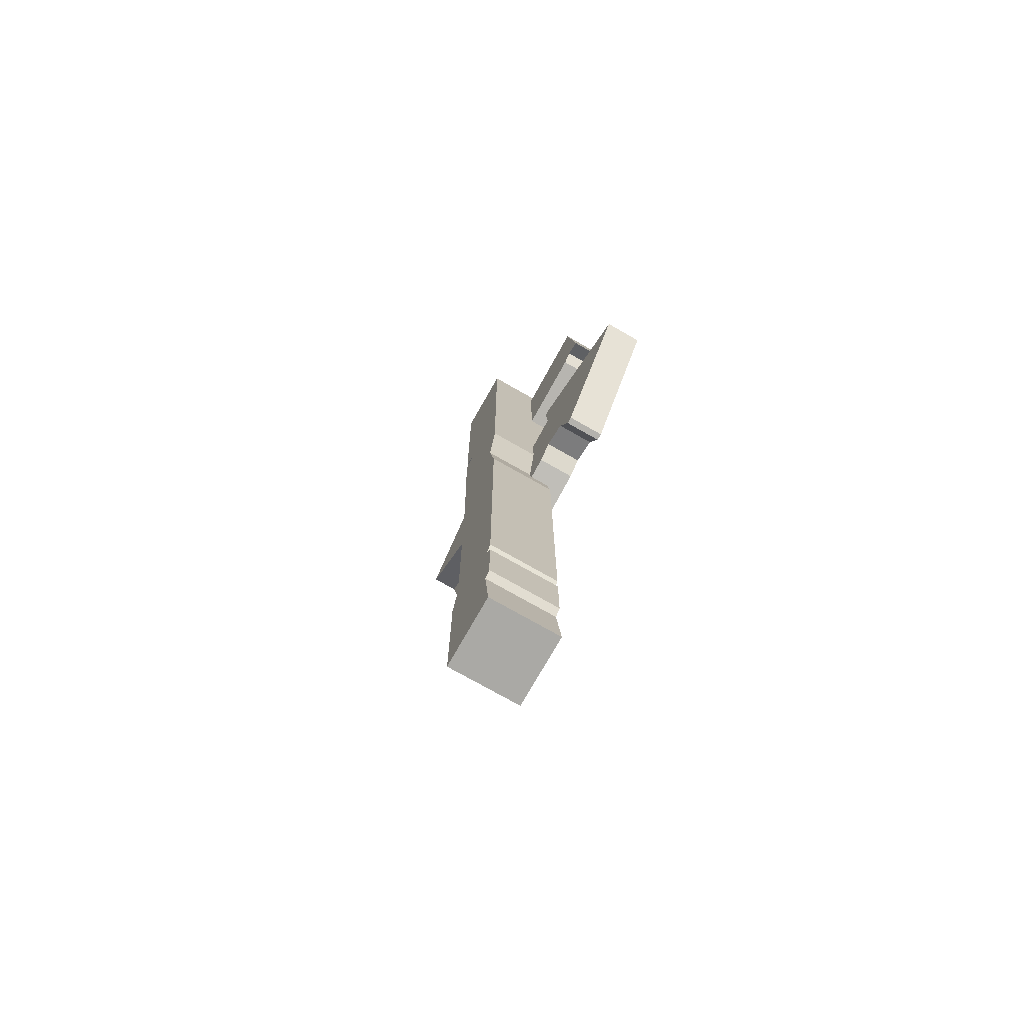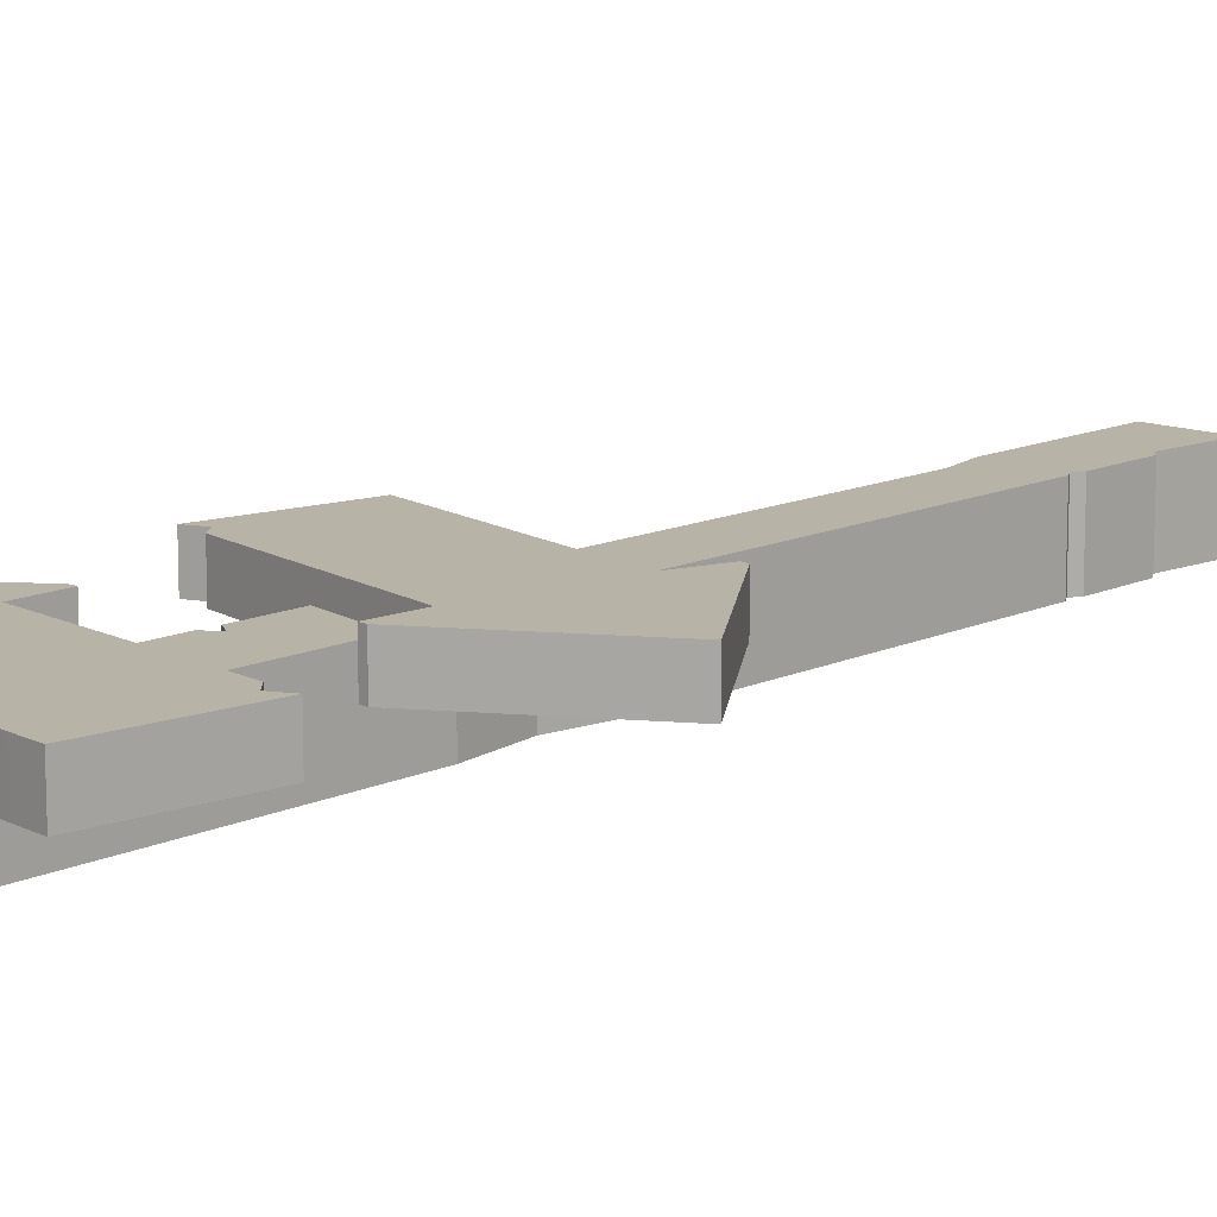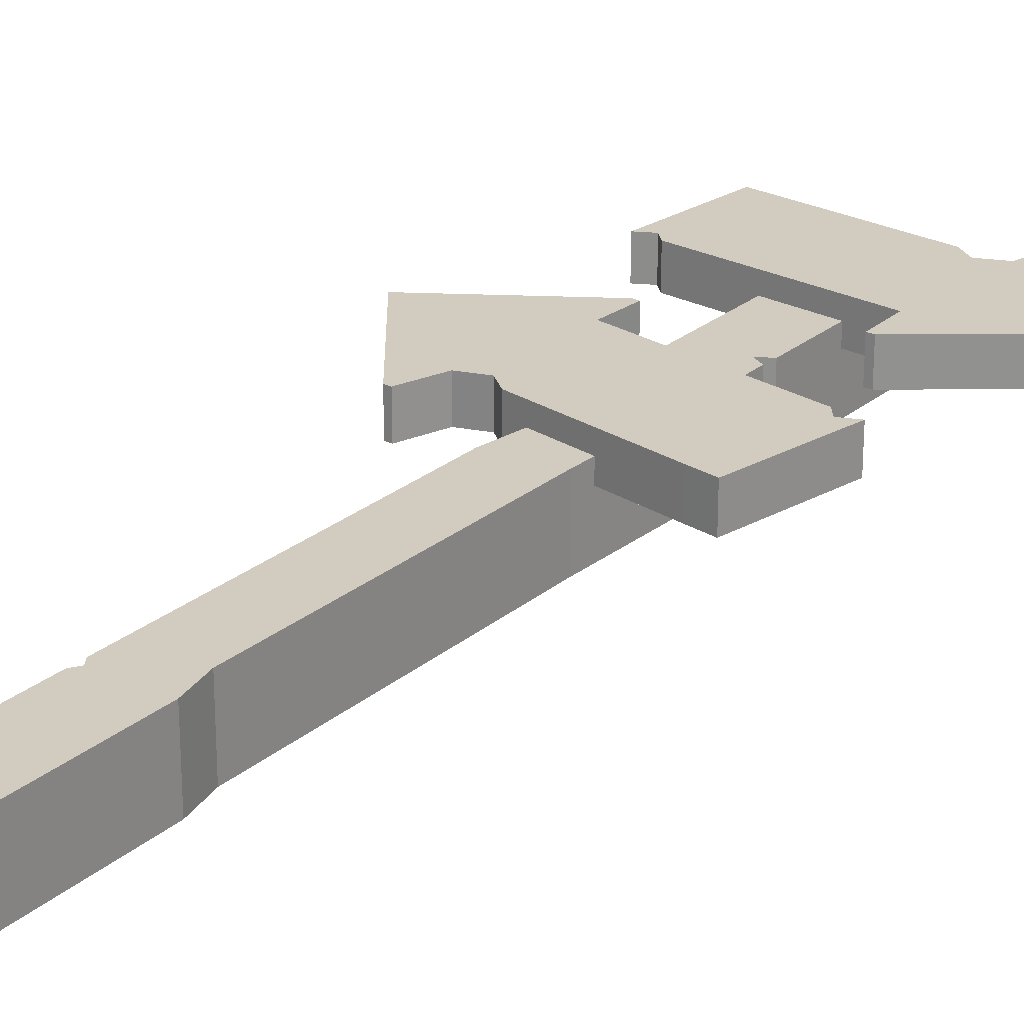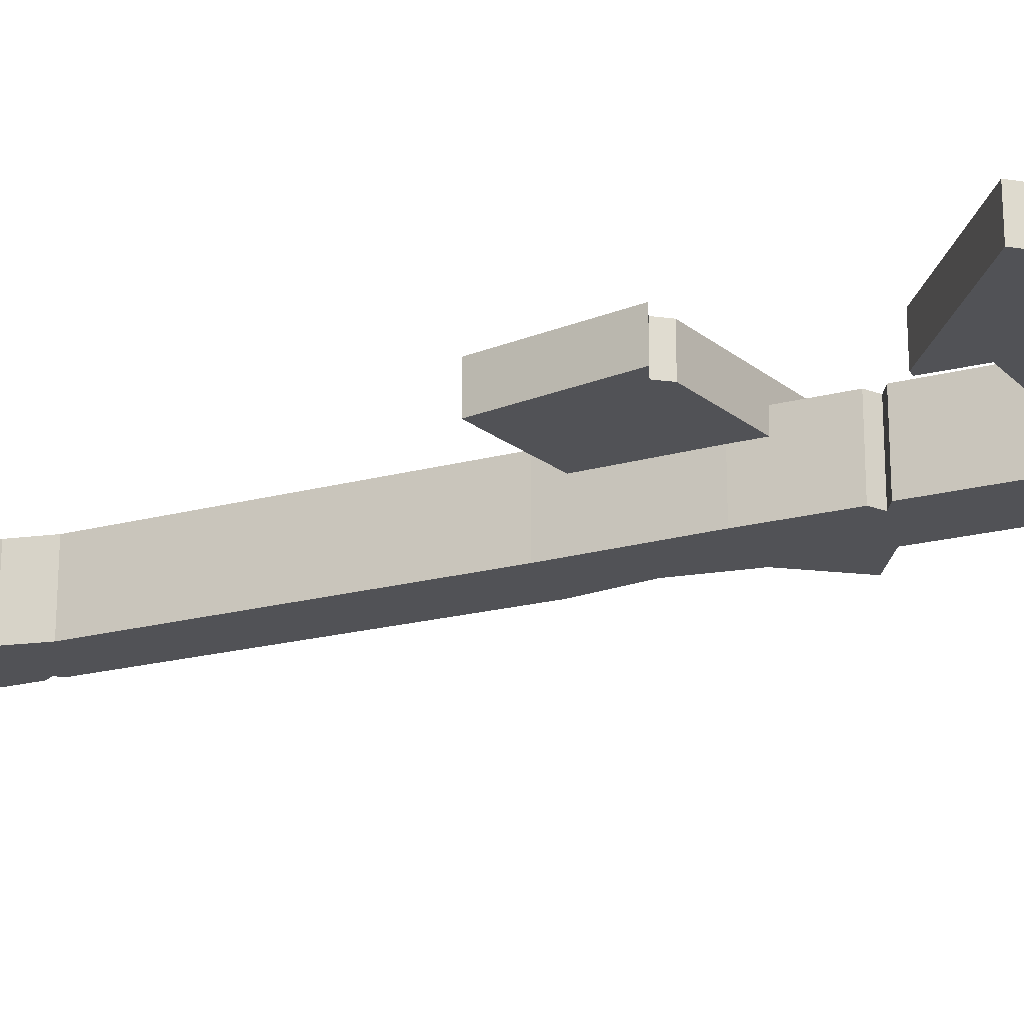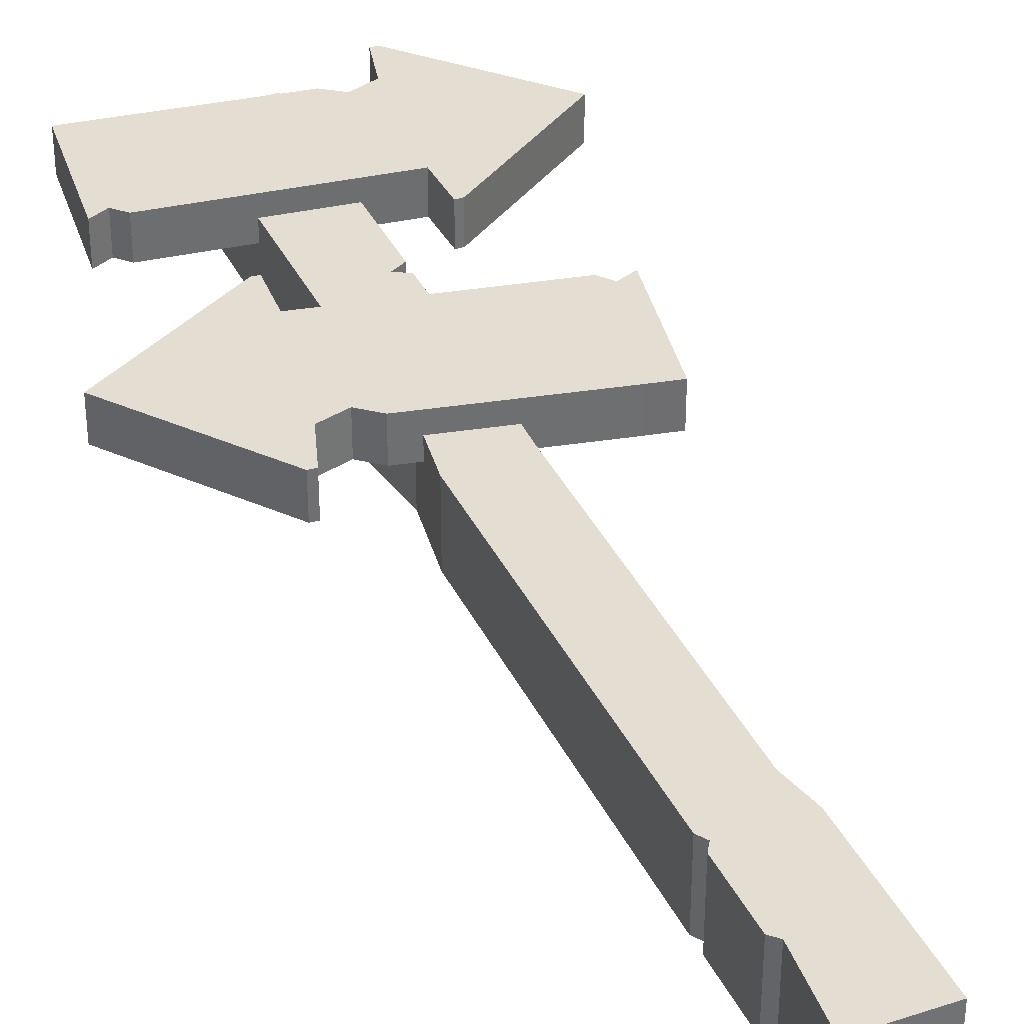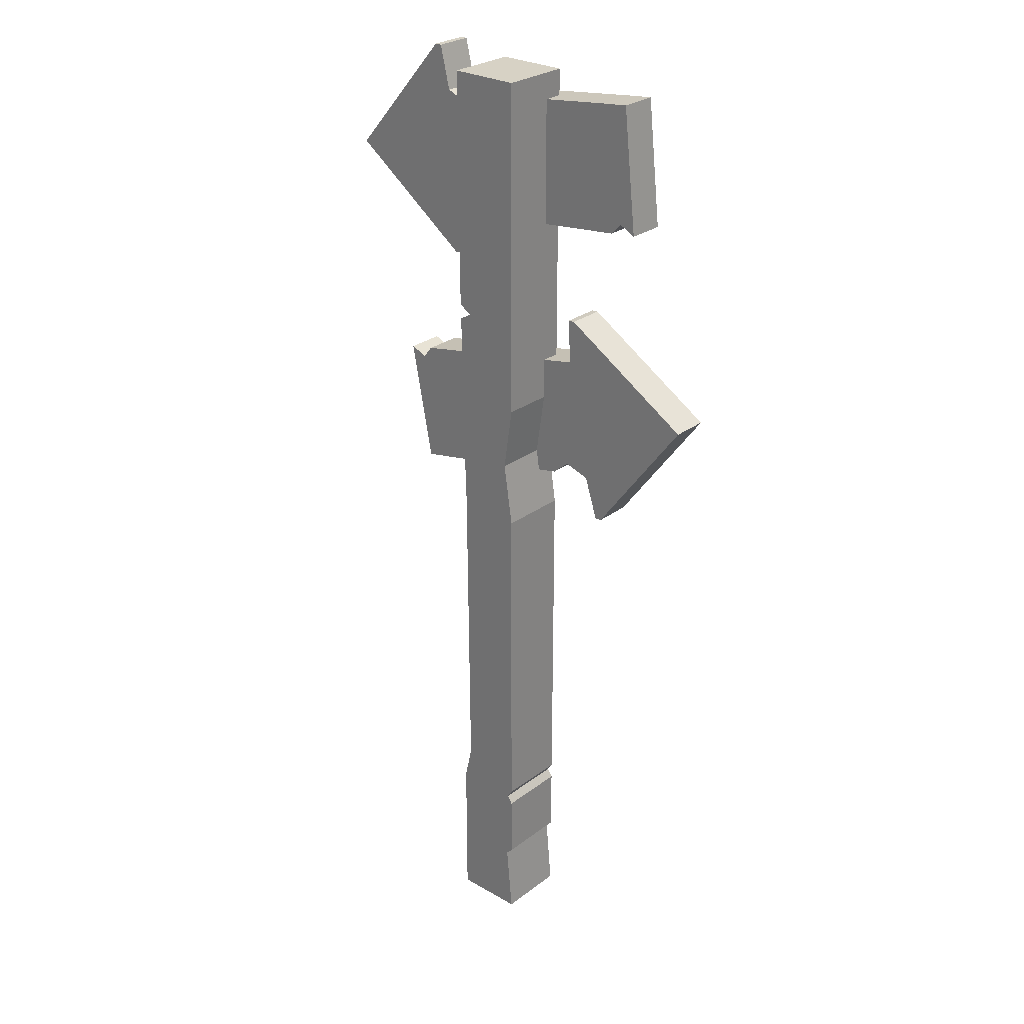
<metadata>
{"format":"obj","ext":"obj","renderer":"f3d","projection":"perspective","resolution":1024,"background":"white","views":[{"elev":-75.3,"azim":-119.6,"up":"+Y"},{"elev":12.8,"azim":-137.1,"up":"+Z"},{"elev":24.2,"azim":35.8,"up":"+Z"},{"elev":-21.3,"azim":114.9,"up":"+Z"},{"elev":36.0,"azim":-23.1,"up":"+Z"},{"elev":27.5,"azim":-138.7,"up":"+Y"}]}
</metadata>
<code>
o Sign_LeftRight_Cube.010
v -0.4085 2.942 0.1741
v -0.4512 2.557 0.1741
v -0.4085 2.942 0.0577
v -0.4512 2.557 0.0577
v 0.285 2.865 0.1741
v 0.2423 2.48 0.1741
v 0.285 2.865 0.0577
v 0.2423 2.48 0.0577
v 0.2444 2.342 0.0577
v 0.3173 2.999 0.0577
v 0.3173 2.999 0.1741
v 0.2444 2.342 0.1741
v -0.1107 -0.01232 0.1168
v -0.1107 2.986 0.1168
v -0.1107 -0.01232 -0.1005
v -0.1107 2.986 -0.1005
v 0.1048 -0.01232 0.1168
v 0.1048 2.986 0.1168
v 0.1048 -0.01232 -0.1005
v 0.1048 2.986 -0.1005
v -0.1107 0.4339 0.1168
v -0.09452 0.4591 0.1168
v -0.1107 0.4843 0.1168
v -0.1107 0.4843 -0.1005
v -0.09452 0.4591 -0.1005
v -0.1107 0.4339 -0.1005
v 0.07986 0.5738 -0.1005
v 0.1048 0.4591 -0.1005
v 0.1048 0.4339 -0.1005
v 0.07986 0.5738 0.1168
v 0.1048 0.4591 0.1168
v 0.1048 0.4339 0.1168
v -0.09012 0.2108 -0.1005
v 0.1048 0.2108 -0.1005
v 0.1048 0.2108 0.1168
v -0.09012 0.2108 0.1168
v -0.1107 0.2313 0.1168
v -0.1107 0.2313 -0.1005
v 0.1048 0.2313 -0.1005
v 0.1048 0.2313 0.1168
v 0.207 2.834 0.0577
v 0.1924 2.486 0.0577
v 0.207 2.834 0.1741
v 0.1924 2.486 0.1741
v 0.1516 2.874 0.0577
v 0.1563 2.49 0.1741
v 0.1563 2.49 0.0577
v 0.1516 2.874 0.1741
v -0.3489 2.935 0.0577
v -0.4004 2.583 0.1741
v -0.4004 2.583 0.0577
v -0.3489 2.935 0.1741
v -0.3681 2.548 0.0577
v -0.3254 2.933 0.1741
v -0.3254 2.933 0.0577
v -0.3681 2.548 0.1741
v 0.2655 2.342 0.0577
v 0.3385 2.999 0.0577
v 0.3385 2.999 0.1741
v 0.2655 2.342 0.1741
v 0.659 2.631 0.1741
v 0.659 2.631 0.0577
v -0.1107 1.546 0.1168
v -0.08137 1.744 0.1168
v -0.1107 1.941 0.1168
v -0.1107 1.941 -0.1005
v -0.08137 1.744 -0.1005
v -0.1107 1.546 -0.1005
v 0.09856 1.948 -0.1005
v 0.09232 1.758 -0.1005
v 0.08609 1.567 -0.1005
v 0.09856 1.948 0.1168
v 0.09232 1.758 0.1168
v 0.08609 1.567 0.1168
v -0.1107 2.202 0.1168
v -0.1107 2.248 0.1168
v -0.1107 2.248 -0.1005
v -0.1107 2.202 -0.1005
v 0.1013 2.248 -0.1005
v 0.0992 2.202 -0.1005
v 0.1013 2.248 0.1168
v 0.0992 2.202 0.1168
v -0.1107 2.225 0.1168
v -0.1107 2.225 -0.1005
v 0.061 2.225 -0.1005
v 0.061 2.225 0.1168
v 0.3959 1.578 0.1741
v 0.469 1.958 0.1741
v 0.3959 1.578 0.0577
v 0.469 1.958 0.0577
v -0.2894 1.71 0.1741
v -0.2163 2.09 0.1741
v -0.2894 1.71 0.0577
v -0.2163 2.09 0.0577
v -0.2075 2.228 0.0577
v -0.3322 1.579 0.0577
v -0.3322 1.579 0.1741
v -0.2075 2.228 0.1741
v -0.2091 1.735 0.0577
v -0.167 2.08 0.0577
v -0.2091 1.735 0.1741
v -0.167 2.08 0.1741
v -0.1571 1.69 0.0577
v -0.1314 2.074 0.1741
v -0.1314 2.074 0.0577
v -0.1571 1.69 0.1741
v 0.337 1.589 0.0577
v 0.4162 1.937 0.1741
v 0.4162 1.937 0.0577
v 0.337 1.589 0.1741
v 0.3868 1.974 0.0577
v 0.3138 1.594 0.1741
v 0.3138 1.594 0.0577
v 0.3868 1.974 0.1741
v -0.2285 2.229 0.0577
v -0.3532 1.58 0.0577
v -0.3532 1.58 0.1741
v -0.2285 2.229 0.1741
v -0.6436 1.973 0.1741
v -0.6436 1.973 0.0577
f 3 2 1
f 41 8 42
f 9 6 8
f 1 50 52
f 43 7 41
f 50 4 51
f 10 57 9
f 10 8 7
f 6 11 5
f 11 7 5
f 57 12 9
f 59 10 11
f 60 11 12
f 14 77 76
f 16 79 77
f 20 81 79
f 81 14 76
f 19 13 15
f 16 18 20
f 40 21 37
f 32 22 21
f 30 22 31
f 29 40 39
f 28 32 29
f 27 31 28
f 26 39 38
f 25 29 26
f 25 27 28
f 21 38 37
f 22 26 21
f 23 25 22
f 36 15 13
f 33 19 15
f 34 17 19
f 17 36 13
f 37 33 36
f 33 39 34
f 39 35 34
f 40 36 35
f 6 42 8
f 48 41 45
f 43 6 5
f 41 47 45
f 45 53 55
f 54 45 55
f 44 47 42
f 43 46 44
f 1 49 3
f 3 51 4
f 56 51 53
f 54 50 56
f 48 56 46
f 46 53 47
f 52 55 49
f 55 51 49
f 60 61 59
f 61 58 59
f 62 60 57
f 58 62 57
f 30 63 23
f 74 64 63
f 73 65 64
f 71 30 27
f 70 74 71
f 69 73 70
f 68 27 24
f 67 71 68
f 66 70 67
f 63 24 23
f 64 68 63
f 65 67 64
f 72 75 65
f 86 76 83
f 80 72 69
f 79 86 85
f 78 69 66
f 77 85 84
f 75 66 65
f 76 84 83
f 83 78 75
f 78 85 80
f 85 82 80
f 86 75 82
f 89 88 87
f 99 94 100
f 94 98 92
f 87 108 110
f 101 93 99
f 108 90 109
f 96 115 95
f 93 95 94
f 98 91 92
f 97 93 91
f 115 98 95
f 117 96 97
f 118 97 98
f 94 102 100
f 106 99 103
f 101 92 91
f 99 105 103
f 103 111 113
f 112 103 113
f 102 105 100
f 101 104 102
f 87 107 89
f 89 109 90
f 114 109 111
f 112 108 114
f 106 114 104
f 104 111 105
f 110 113 107
f 113 109 107
f 118 119 117
f 117 120 116
f 120 118 115
f 116 120 115
f 3 4 2
f 41 7 8
f 9 12 6
f 1 2 50
f 43 5 7
f 50 2 4
f 10 58 57
f 10 9 8
f 6 12 11
f 11 10 7
f 57 60 12
f 59 58 10
f 60 59 11
f 14 16 77
f 16 20 79
f 20 18 81
f 81 18 14
f 19 17 13
f 16 14 18
f 40 32 21
f 32 31 22
f 30 23 22
f 29 32 40
f 28 31 32
f 27 30 31
f 26 29 39
f 25 28 29
f 25 24 27
f 21 26 38
f 22 25 26
f 23 24 25
f 36 33 15
f 33 34 19
f 34 35 17
f 17 35 36
f 37 38 33
f 33 38 39
f 39 40 35
f 40 37 36
f 6 44 42
f 48 43 41
f 43 44 6
f 41 42 47
f 45 47 53
f 54 48 45
f 44 46 47
f 43 48 46
f 1 52 49
f 3 49 51
f 56 50 51
f 54 52 50
f 48 54 56
f 46 56 53
f 52 54 55
f 55 53 51
f 61 62 58
f 62 61 60
f 30 74 63
f 74 73 64
f 73 72 65
f 71 74 30
f 70 73 74
f 69 72 73
f 68 71 27
f 67 70 71
f 66 69 70
f 63 68 24
f 64 67 68
f 65 66 67
f 72 82 75
f 86 81 76
f 80 82 72
f 79 81 86
f 78 80 69
f 77 79 85
f 75 78 66
f 76 77 84
f 83 84 78
f 78 84 85
f 85 86 82
f 86 83 75
f 89 90 88
f 99 93 94
f 94 95 98
f 87 88 108
f 101 91 93
f 108 88 90
f 96 116 115
f 93 96 95
f 98 97 91
f 97 96 93
f 115 118 98
f 117 116 96
f 118 117 97
f 94 92 102
f 106 101 99
f 101 102 92
f 99 100 105
f 103 105 111
f 112 106 103
f 102 104 105
f 101 106 104
f 87 110 107
f 89 107 109
f 114 108 109
f 112 110 108
f 106 112 114
f 104 114 111
f 110 112 113
f 113 111 109
f 117 119 120
f 120 119 118

</code>
